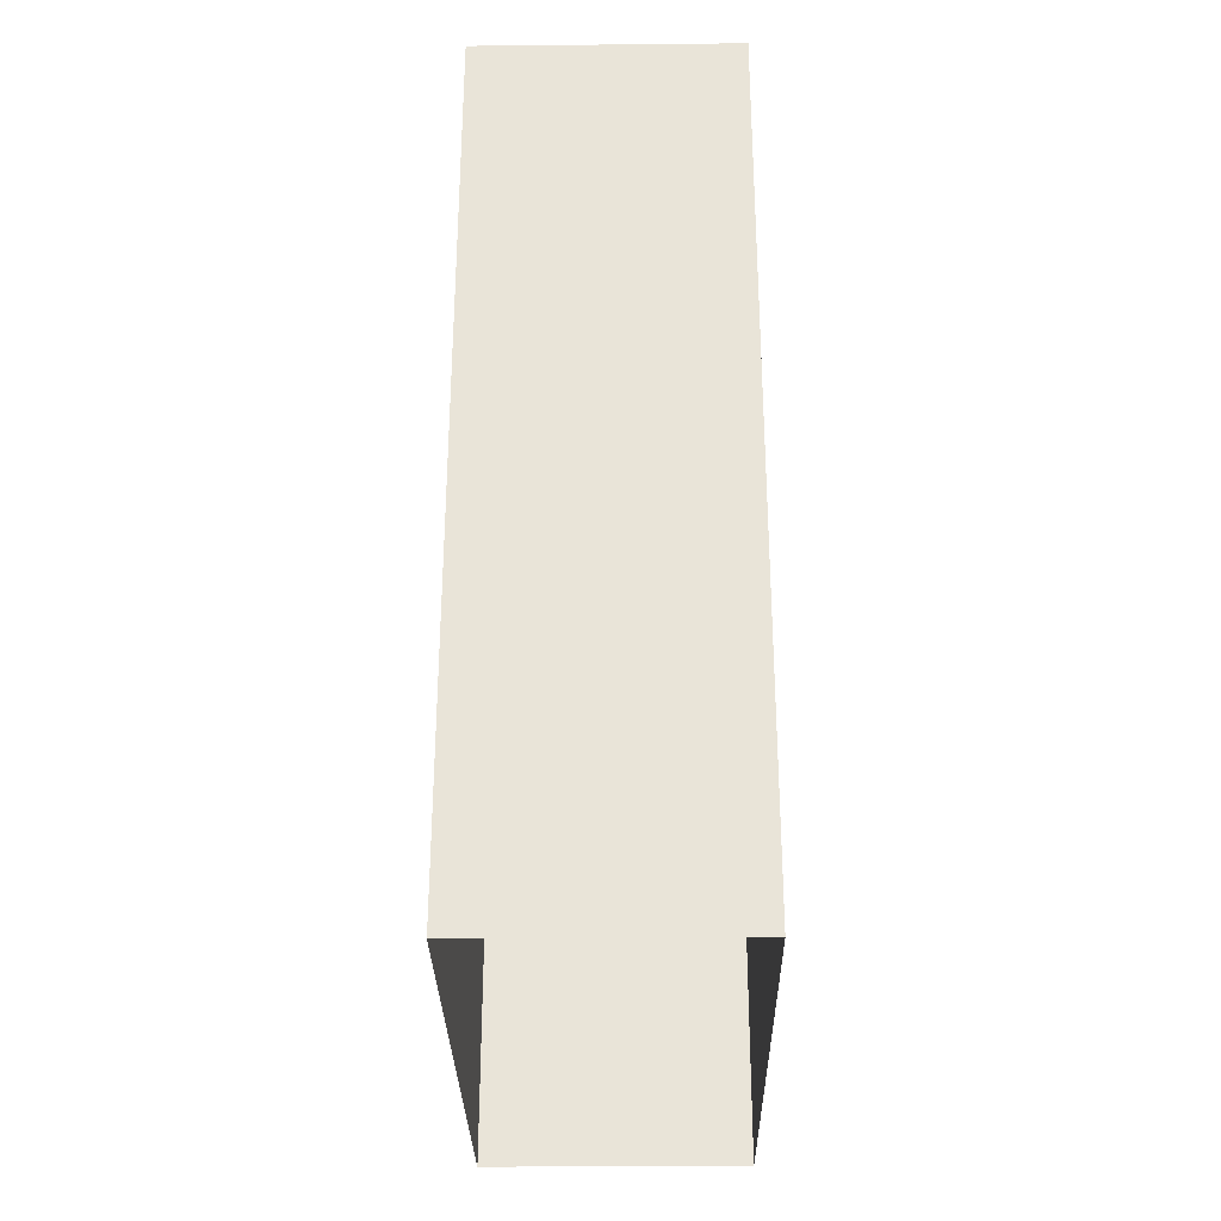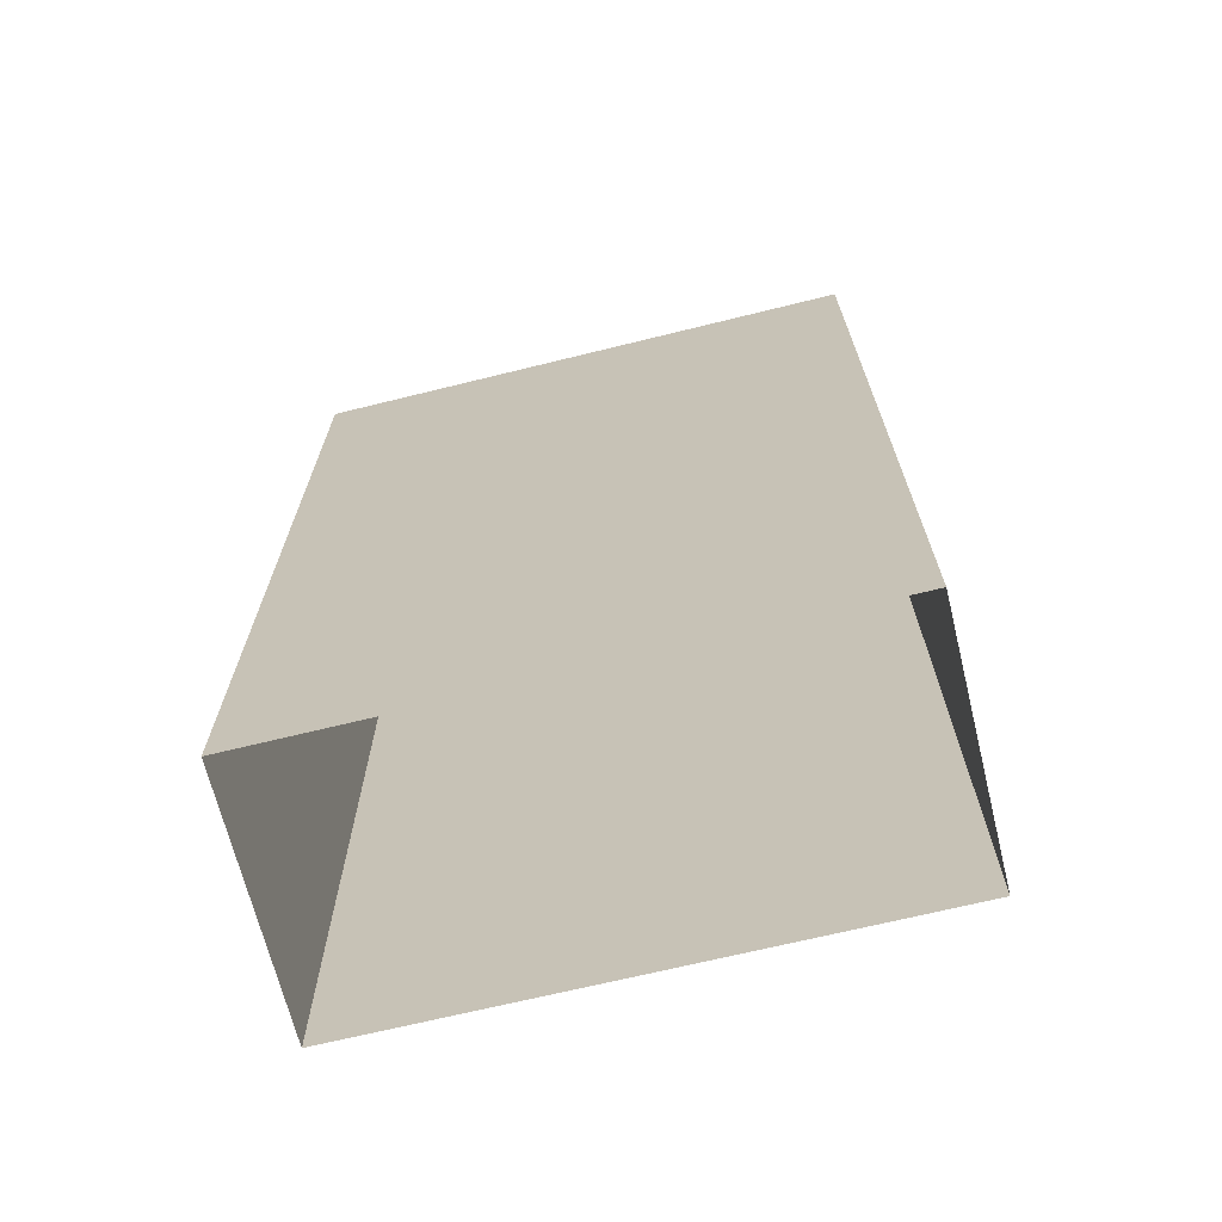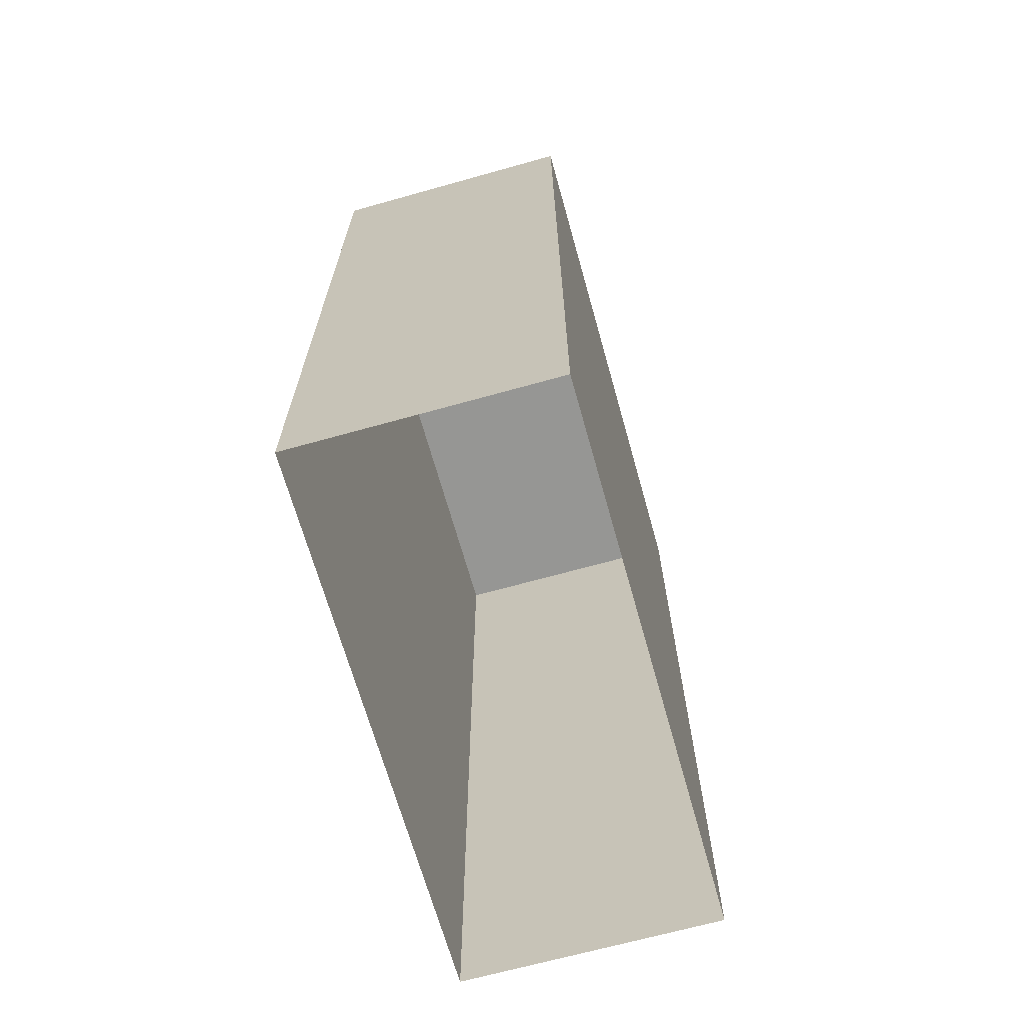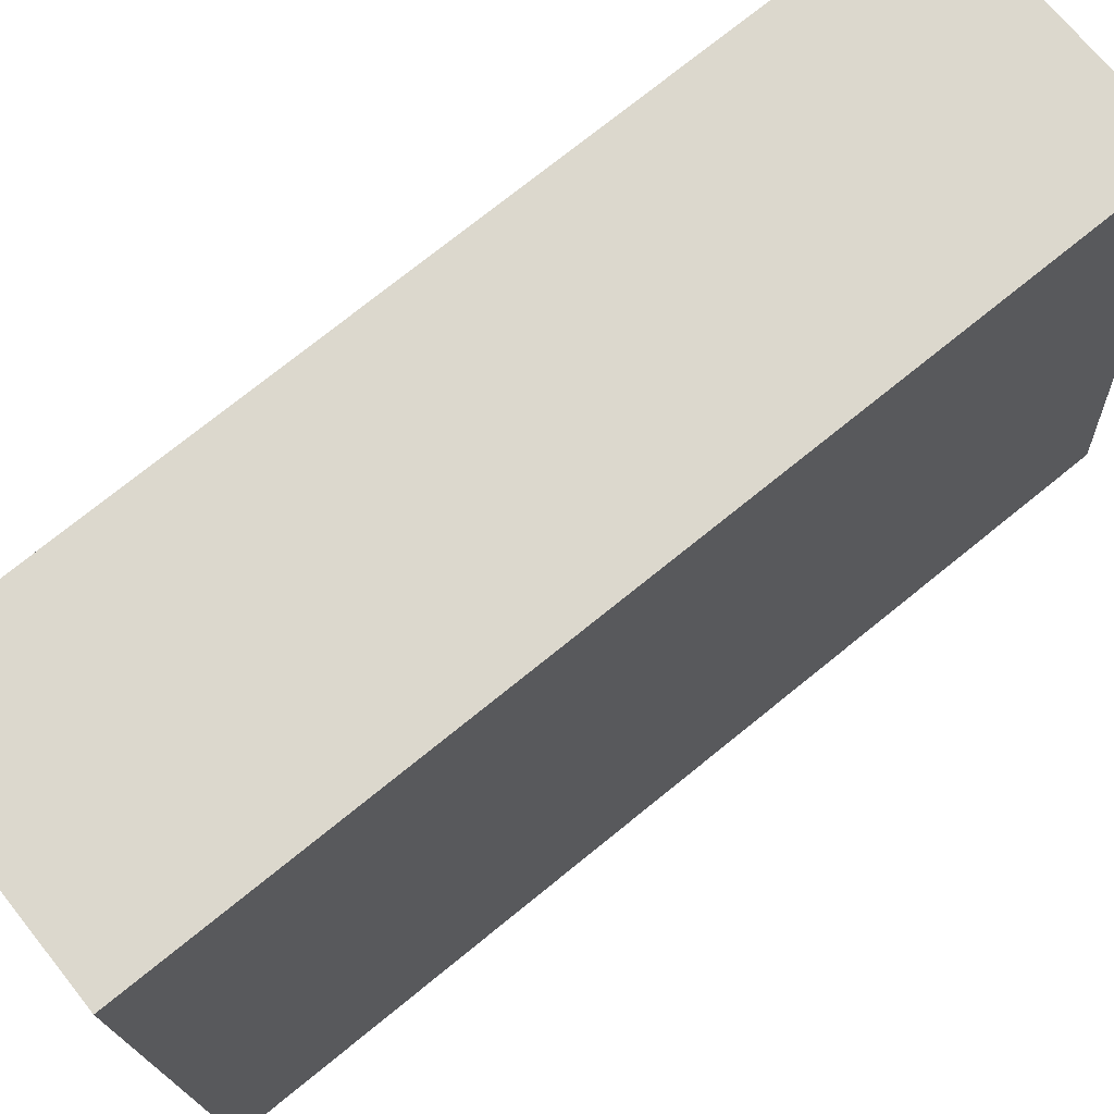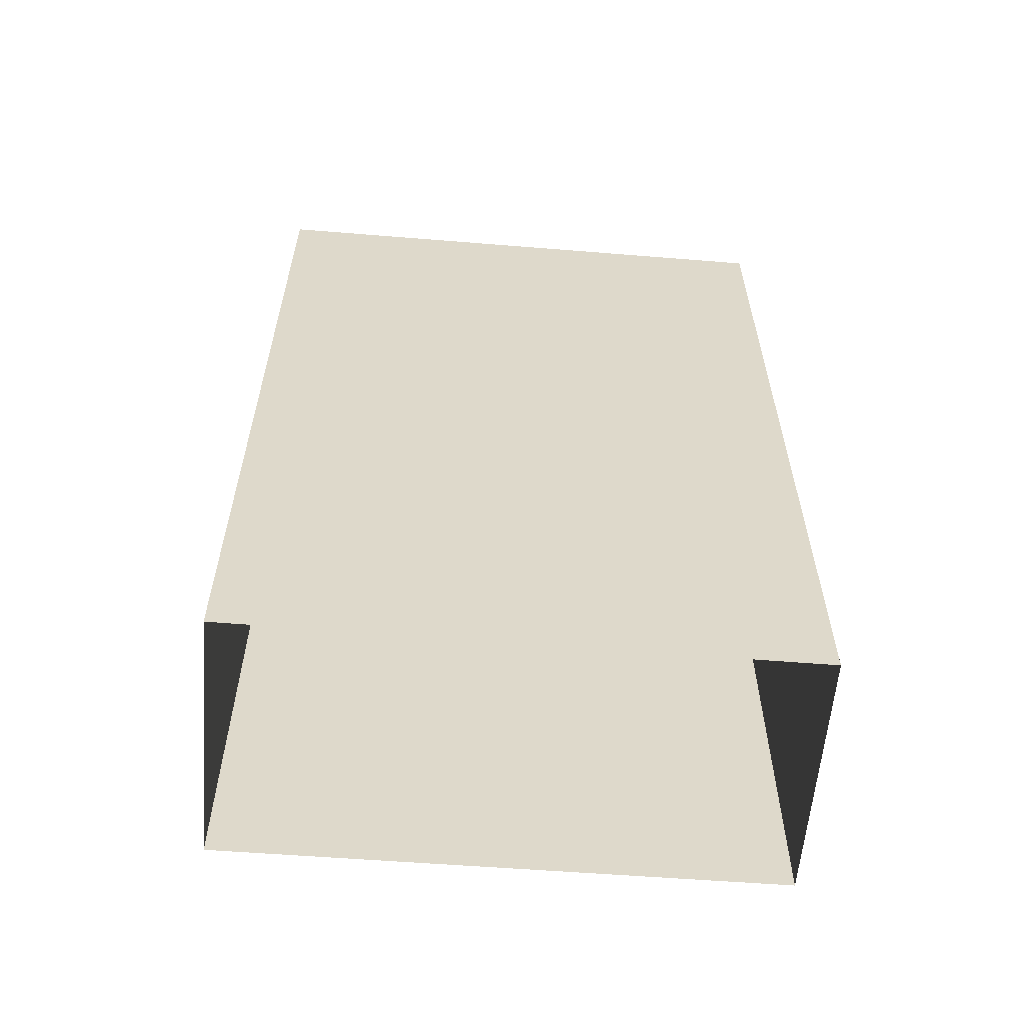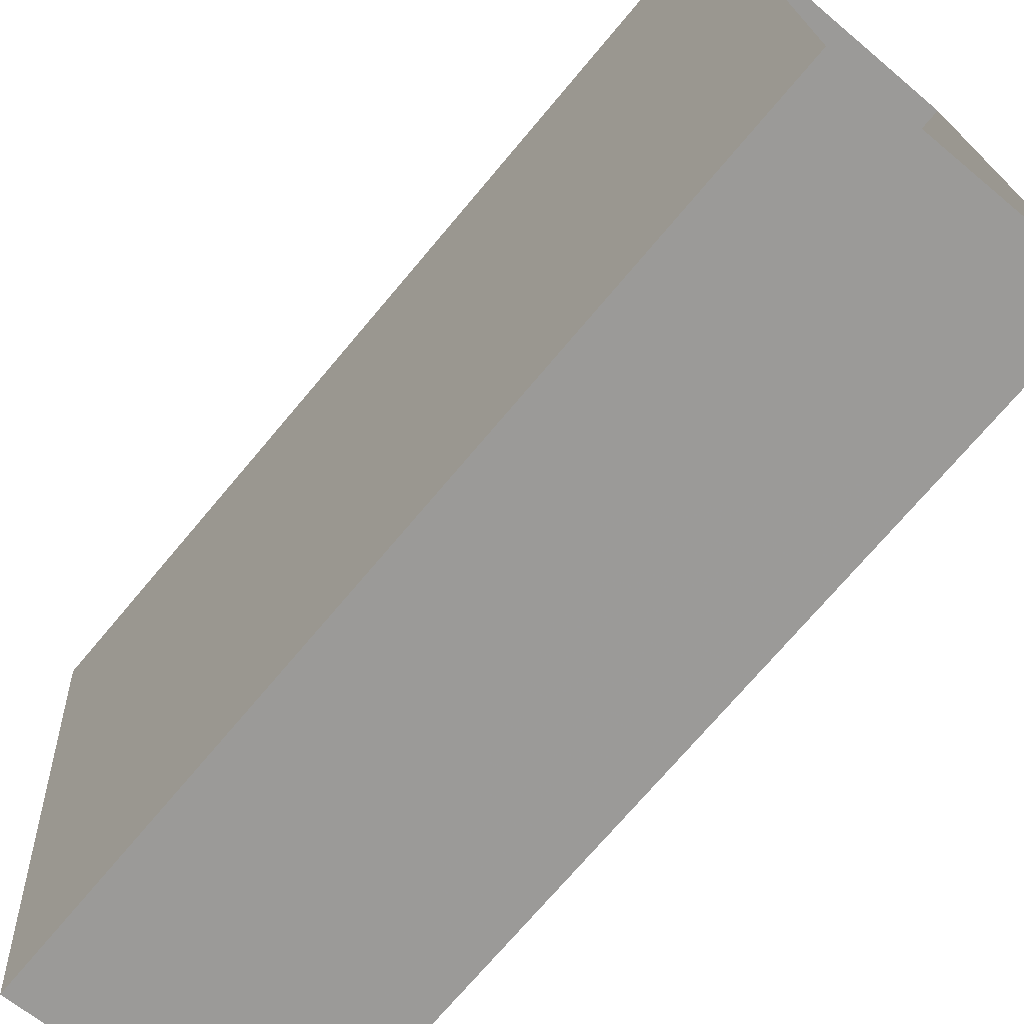
<metadata>
{"format":"obj","ext":"obj","renderer":"f3d","projection":"perspective","resolution":1024,"background":"white","views":[{"elev":-30.4,"azim":-3.7,"up":"+Z"},{"elev":-68.4,"azim":99.4,"up":"+Z"},{"elev":-67.7,"azim":11.2,"up":"+Z"},{"elev":75.0,"azim":-128.9,"up":"+Y"},{"elev":-59.0,"azim":80.9,"up":"+Z"},{"elev":-72.0,"azim":140.0,"up":"+Y"}]}
</metadata>
<code>
v -3.725e+05 -1.052e+05 24.58
v -3.725e+05 -1.052e+05 24.58
v -3.725e+05 -1.052e+05 24.58
v -3.725e+05 -1.052e+05 24.58
v -3.725e+05 -1.052e+05 55.51
v -3.725e+05 -1.052e+05 55.51
v -3.725e+05 -1.052e+05 55.51
v -3.725e+05 -1.052e+05 55.51
f 1 2 3
f 4 1 3
f 5 6 7
f 8 5 7
f 5 2 1
f 5 8 2
f 5 1 4
f 6 5 4
f 8 3 2
f 8 7 3
f 6 4 3
f 7 6 3

</code>
